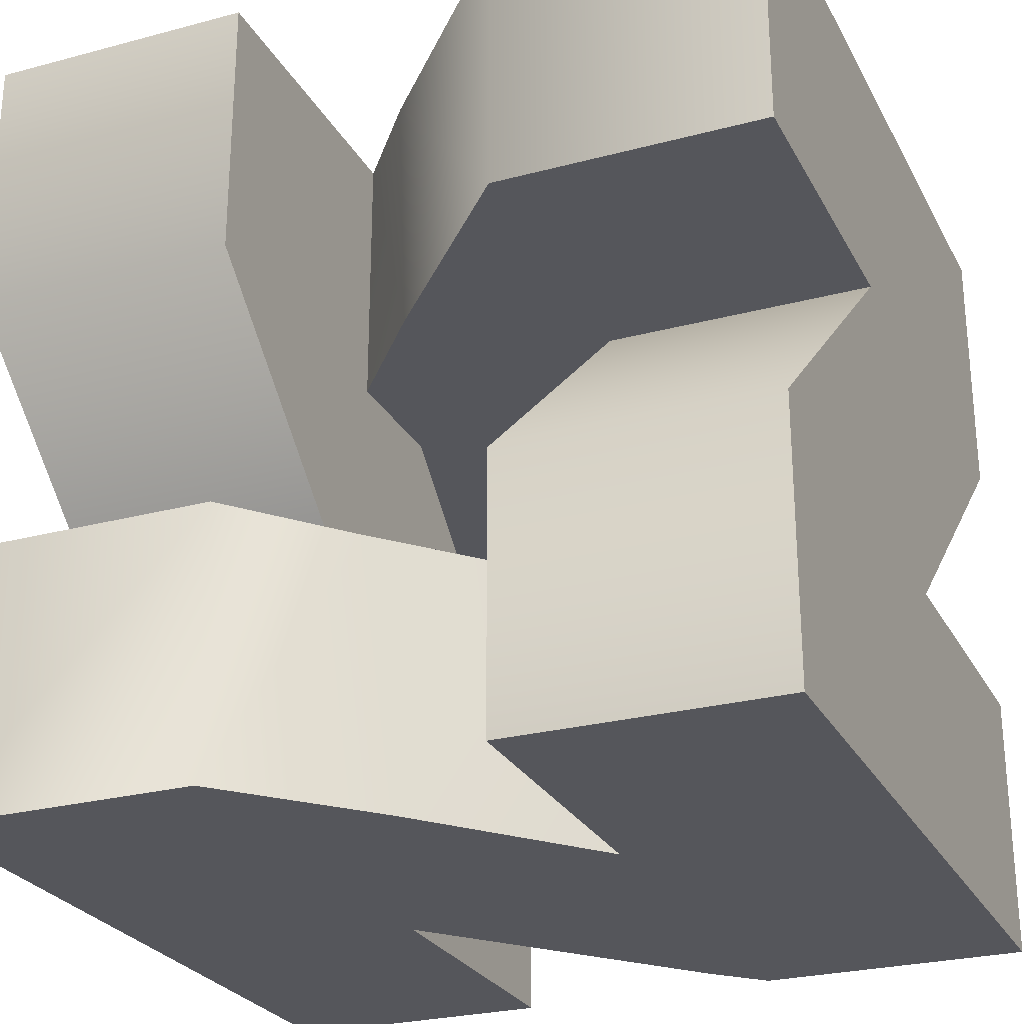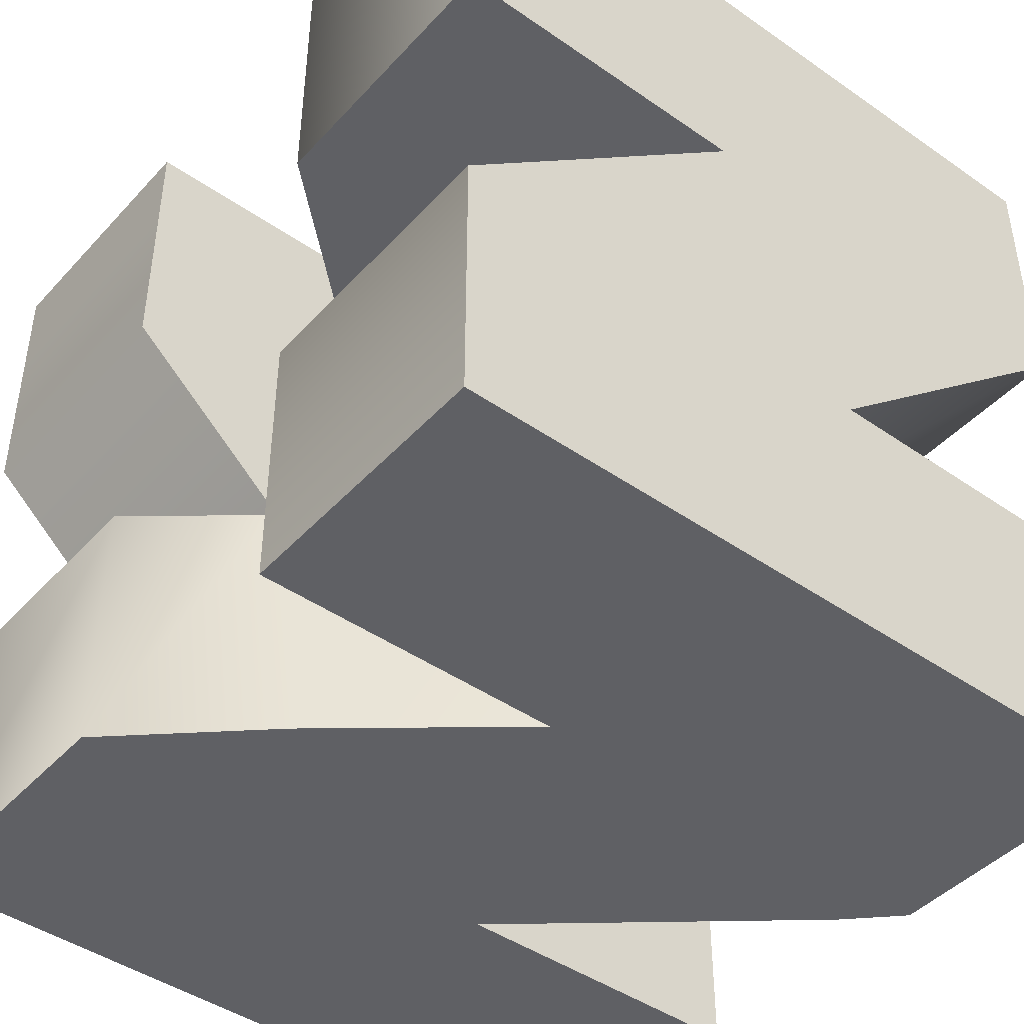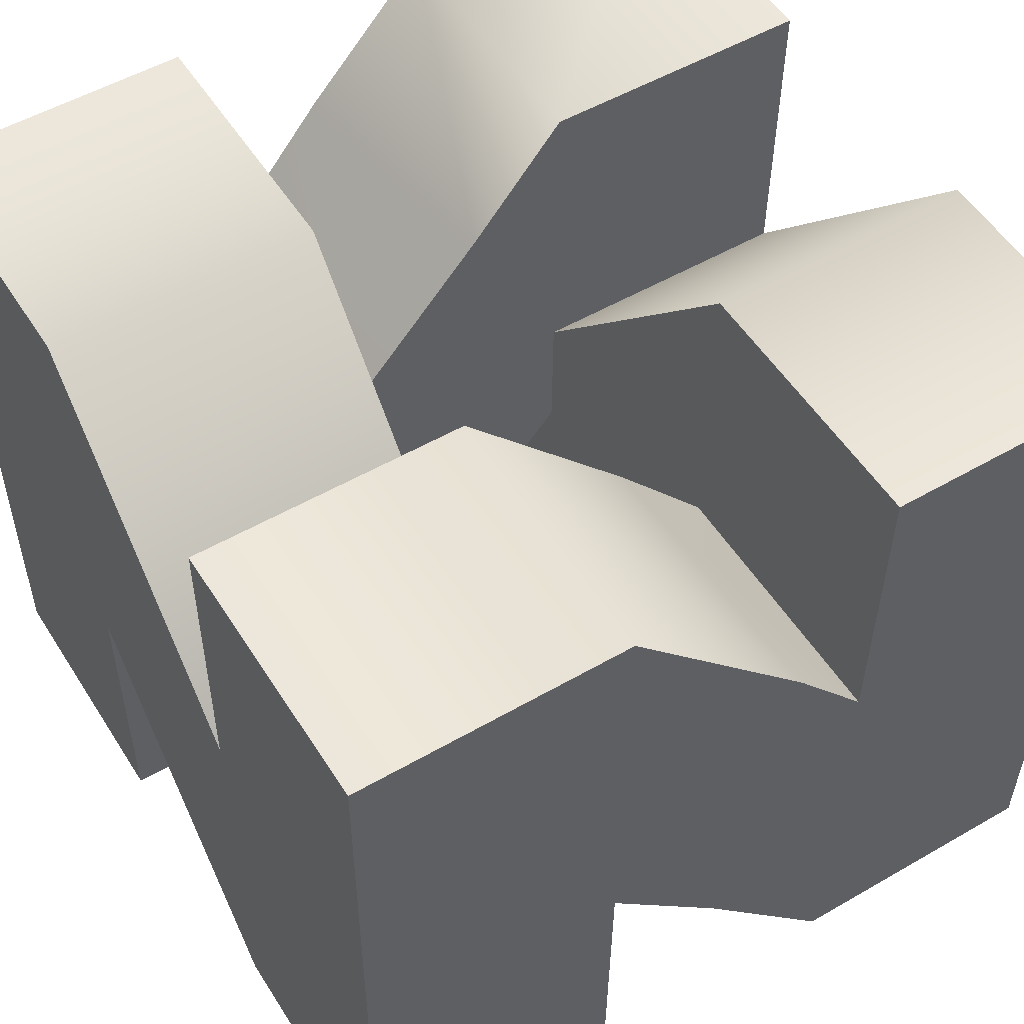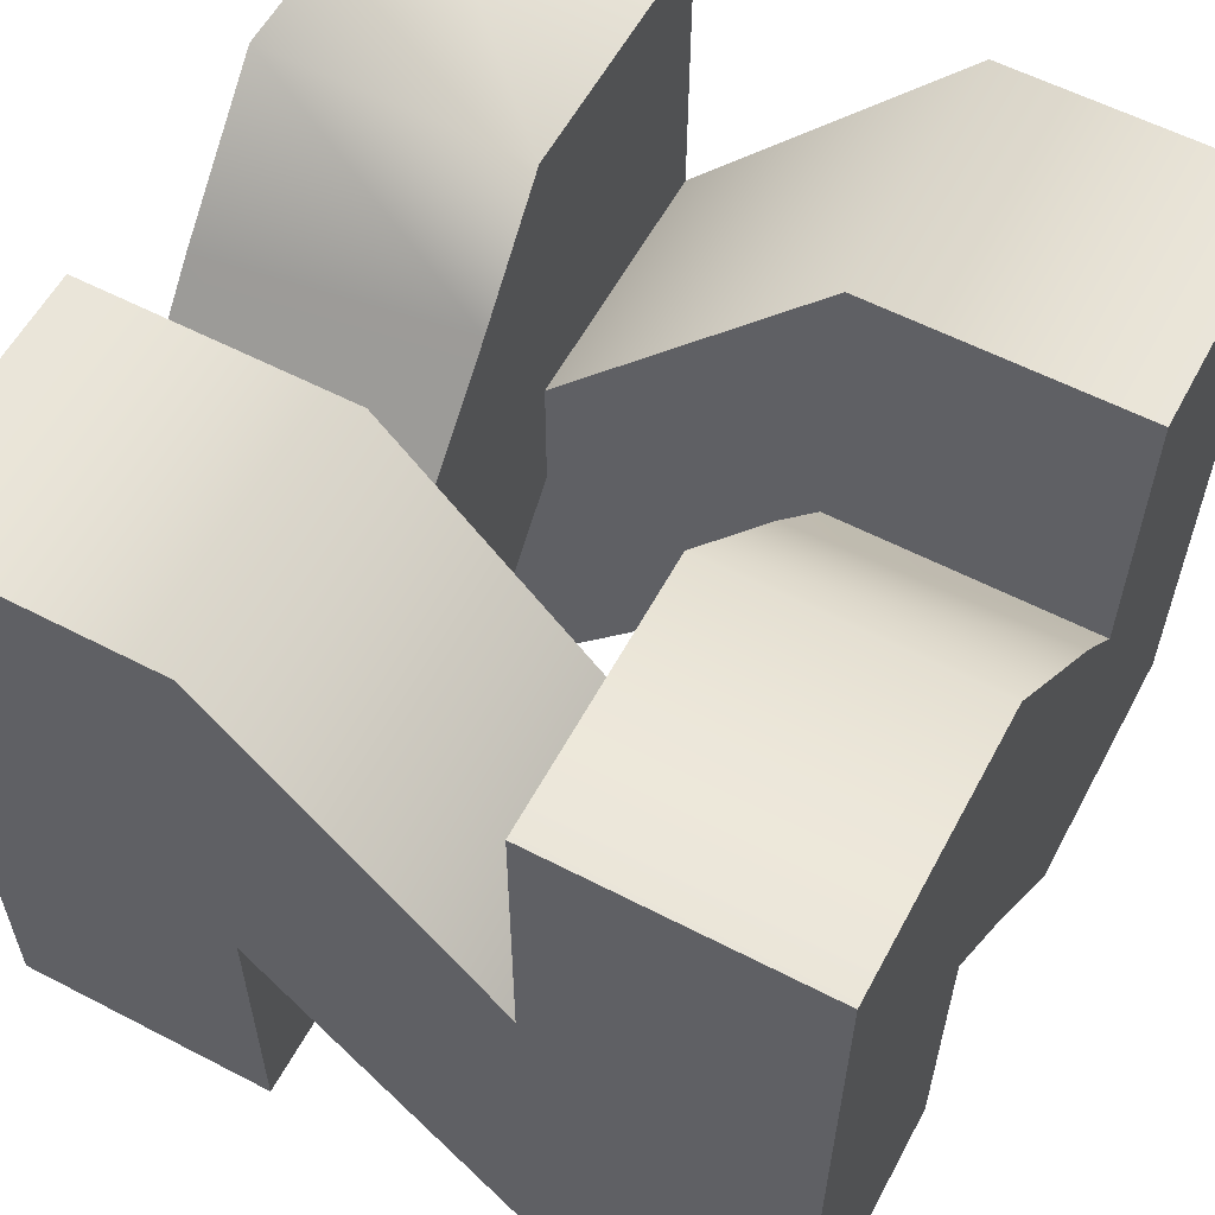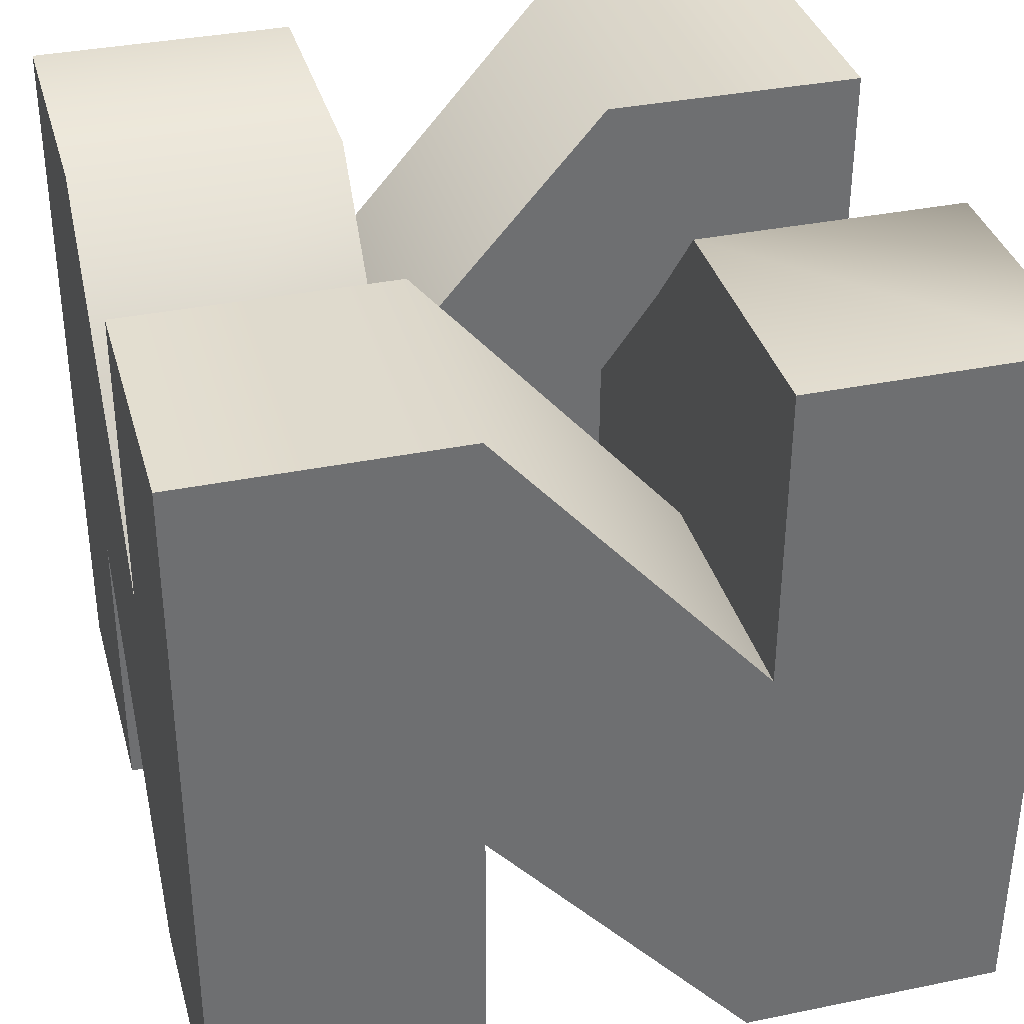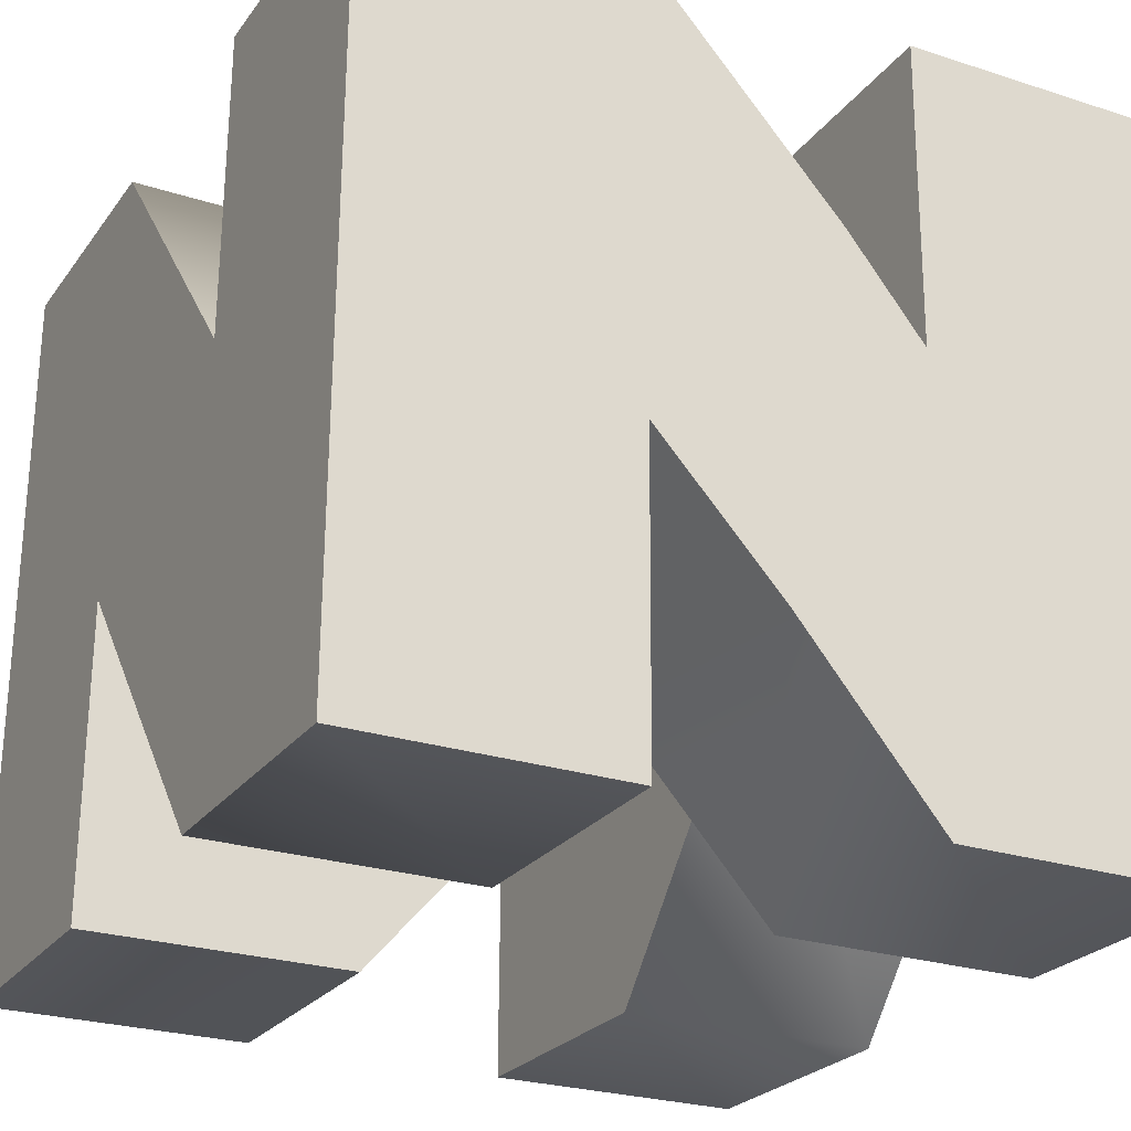
<metadata>
{"format":"obj","ext":"obj","renderer":"f3d","projection":"perspective","resolution":1024,"background":"white","views":[{"elev":-26.3,"azim":-157.6,"up":"+Z"},{"elev":-44.3,"azim":-129.5,"up":"+Z"},{"elev":53.6,"azim":-31.8,"up":"+Y"},{"elev":58.7,"azim":-61.9,"up":"+Y"},{"elev":35.4,"azim":74.8,"up":"+Y"},{"elev":-24.7,"azim":-27.4,"up":"+Y"}]}
</metadata>
<code>
v  1.07 3.76 1.124
v  1.087 6.329 3.372
v  1.087 6.329 1.124
v  1.07 3.76 -1.124
v  1.062 2.636 -1.124
v  1.045 0.0672 -3.372
v  1.045 0.0672 -1.124
v  1.062 2.636 1.124
v  1.062 2.636 -3.372
v  1.07 3.76 3.372
v  3.293 0.0522 -1.124
v  3.293 0.0522 -3.372
v  3.335 6.314 -1.124
v  3.31 2.621 1.124
v  3.318 3.745 -1.124
v  3.335 6.314 1.124
v  3.335 6.314 3.372
v  3.293 0.0522 3.372
v  3.293 0.0522 1.124
v  3.335 6.314 -3.372
v  1.045 0.0672 3.372
v  1.087 6.329 -1.124
v  1.087 6.329 -3.372
v  1.045 0.0672 1.124
v  0.433 4.567 3.372
v  0.2735 4.729 1.124
v  0.2778 5.371 -1.124
v  0.0359 5.212 -3.372
v  -0.7985 0.4809 -3.372
v  -0.7172 0.6409 -1.124
v  -0.1493 1.52 3.372
v  -0.3094 1.602 1.124
v  -1.185 2.651 1.124
v  -1.185 2.651 3.372
v  -1.203 0.0821 1.124
v  -1.203 0.0821 3.372
v  -3.409 6.359 -3.372
v  -3.433 2.666 -1.124
v  -3.409 6.359 -1.124
v  -3.45 0.0972 -1.124
v  -3.45 0.0972 -3.372
v  -3.426 3.79 1.124
v  -3.45 0.0972 1.124
v  -3.45 0.0972 3.372
v  -3.409 6.359 3.372
v  -3.409 6.359 1.124
v  -1.178 3.775 -1.124
v  -1.161 6.344 -3.372
v  -1.161 6.344 -1.124
v  -1.178 3.775 -3.372
v  -1.185 2.651 -1.124
v  -1.178 3.775 1.124
v  -1.161 6.344 3.372
v  -1.161 6.344 1.124
v  -1.203 0.0821 -3.372
v  -1.203 0.0821 -1.124
g N64Logo
f 1 2 3
f 3 4 1
f 5 6 7
f 8 5 7
f 9 6 5
f 4 5 8
f 8 1 4
f 1 10 2
f 11 12 13
f 14 15 16
f 11 15 14
f 17 18 14
f 16 17 14
f 19 14 18
f 13 12 20
f 19 18 21
f 6 12 7
f 12 11 7
f 13 20 22
f 23 22 20
f 2 16 3
f 17 16 2
f 24 19 21
f 25 10 26
f 27 23 28
f 23 27 22
f 10 1 26
f 8 11 14
f 7 11 8
f 15 4 16
f 16 4 3
f 29 5 30
f 31 24 21
f 24 31 32
f 5 29 9
f 8 26 1
f 27 30 5
f 8 32 26
f 27 5 4
f 12 9 20
f 6 9 12
f 9 28 23
f 20 9 23
f 28 9 29
f 18 10 21
f 17 10 18
f 2 10 17
f 31 10 25
f 21 10 31
f 22 27 4
f 22 4 15
f 22 15 13
f 8 19 24
f 8 14 19
f 24 32 8
f 33 34 35
f 35 34 36
f 37 38 39
f 40 38 41
f 41 38 37
f 38 42 39
f 43 42 38
f 43 44 42
f 44 45 42
f 46 42 45
f 47 48 49
f 48 47 50
f 51 47 33
f 47 49 52
f 33 35 51
f 52 33 47
f 35 36 44
f 53 54 45
f 45 54 46
f 49 48 39
f 39 48 37
f 55 56 40
f 55 40 41
f 35 44 43
f 26 54 25
f 50 47 28
f 28 47 27
f 25 54 53
f 51 43 38
f 35 43 51
f 54 26 52
f 42 52 39
f 39 52 49
f 30 55 29
f 56 55 30
f 34 32 31
f 33 32 34
f 47 51 27
f 51 56 30
f 56 51 40
f 29 50 28
f 41 37 50
f 50 37 48
f 50 55 41
f 26 32 33
f 36 34 44
f 45 44 34
f 53 45 34
f 55 50 29
f 34 25 53
f 25 34 31
f 40 51 38
f 52 26 33
f 52 42 54
f 54 42 46
f 51 30 27

</code>
